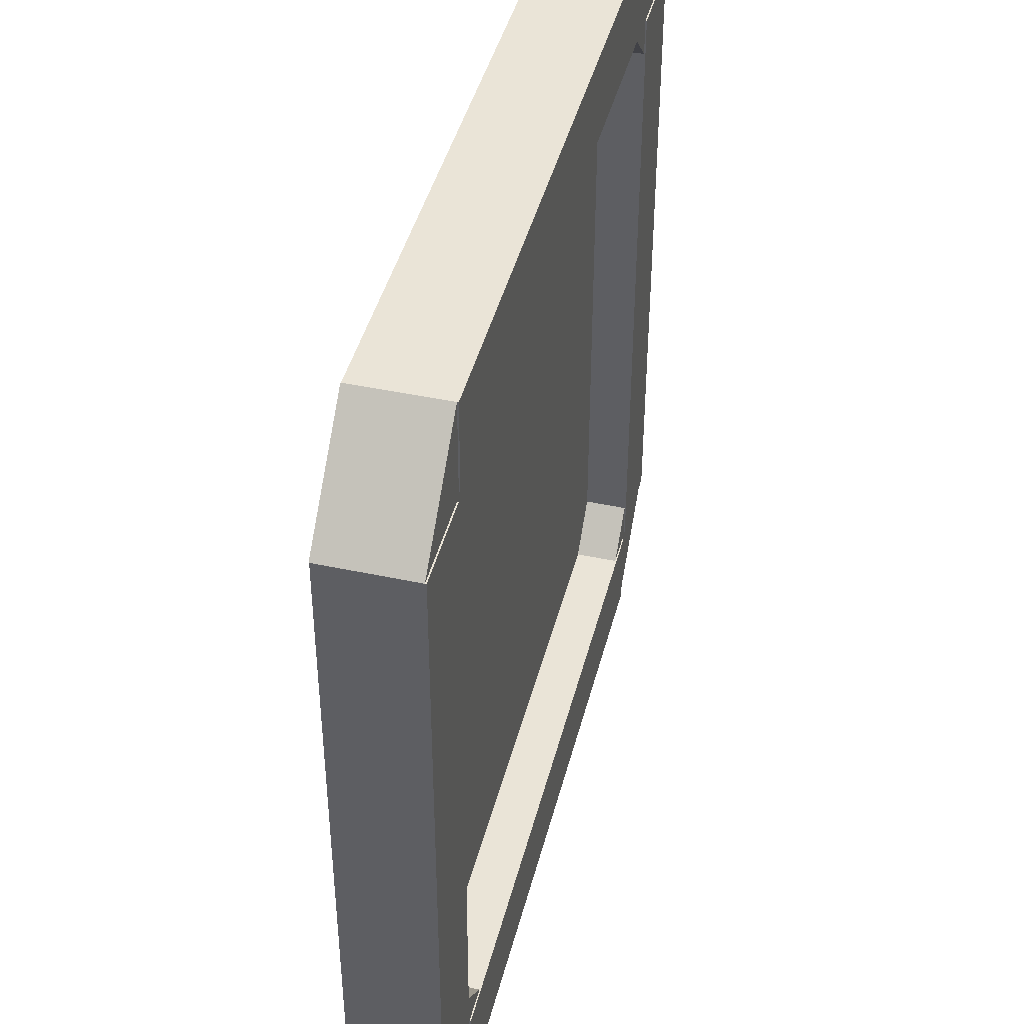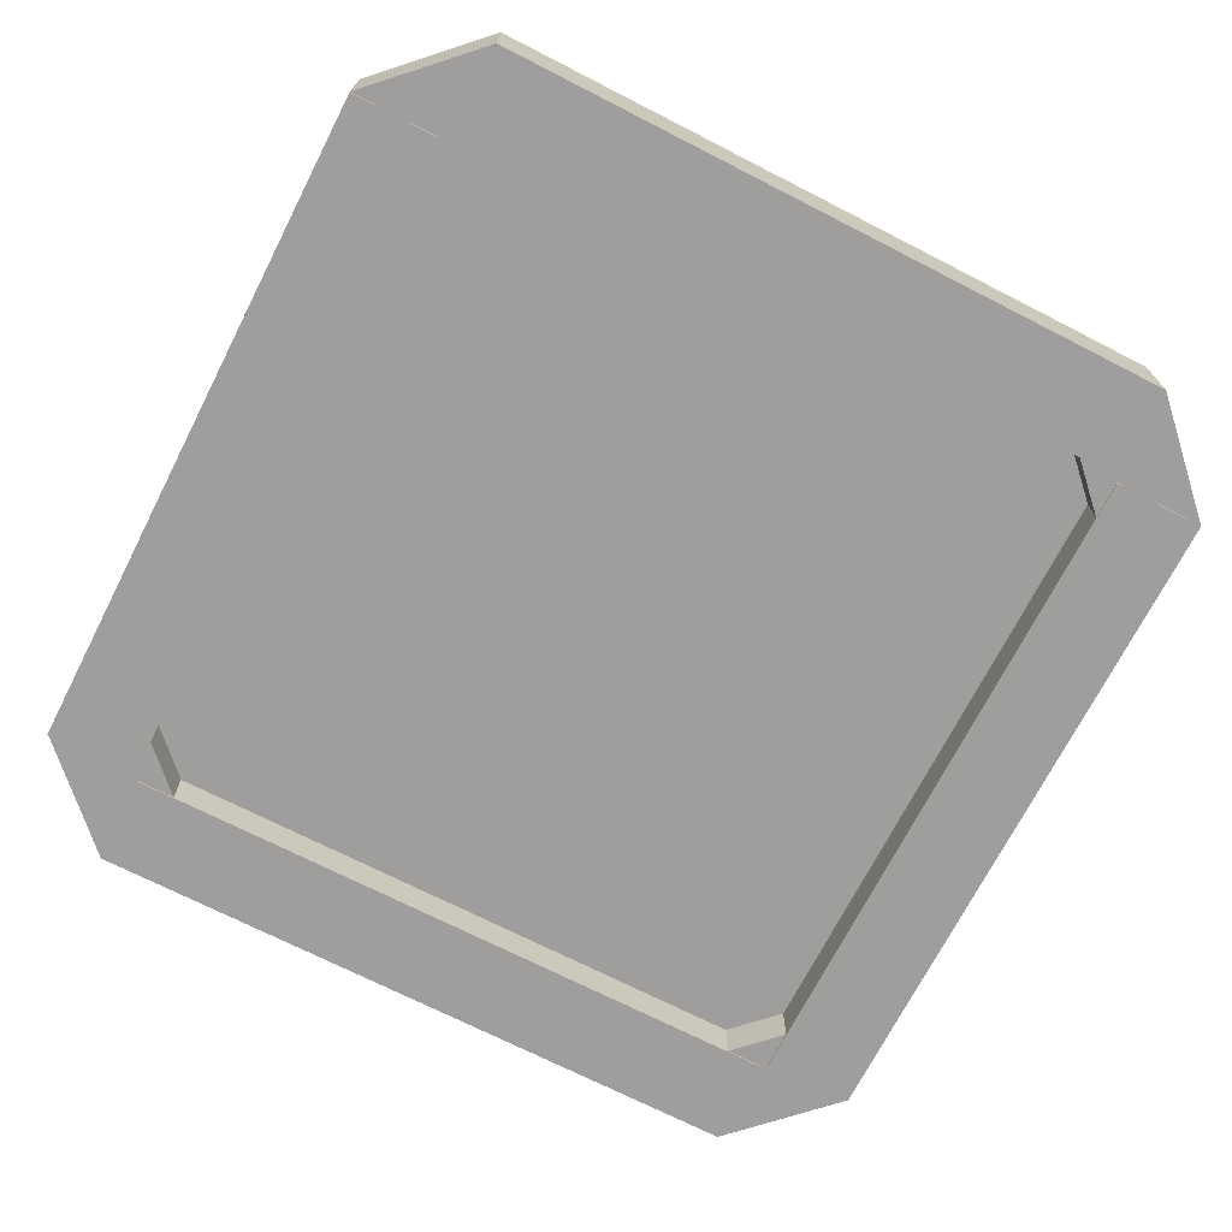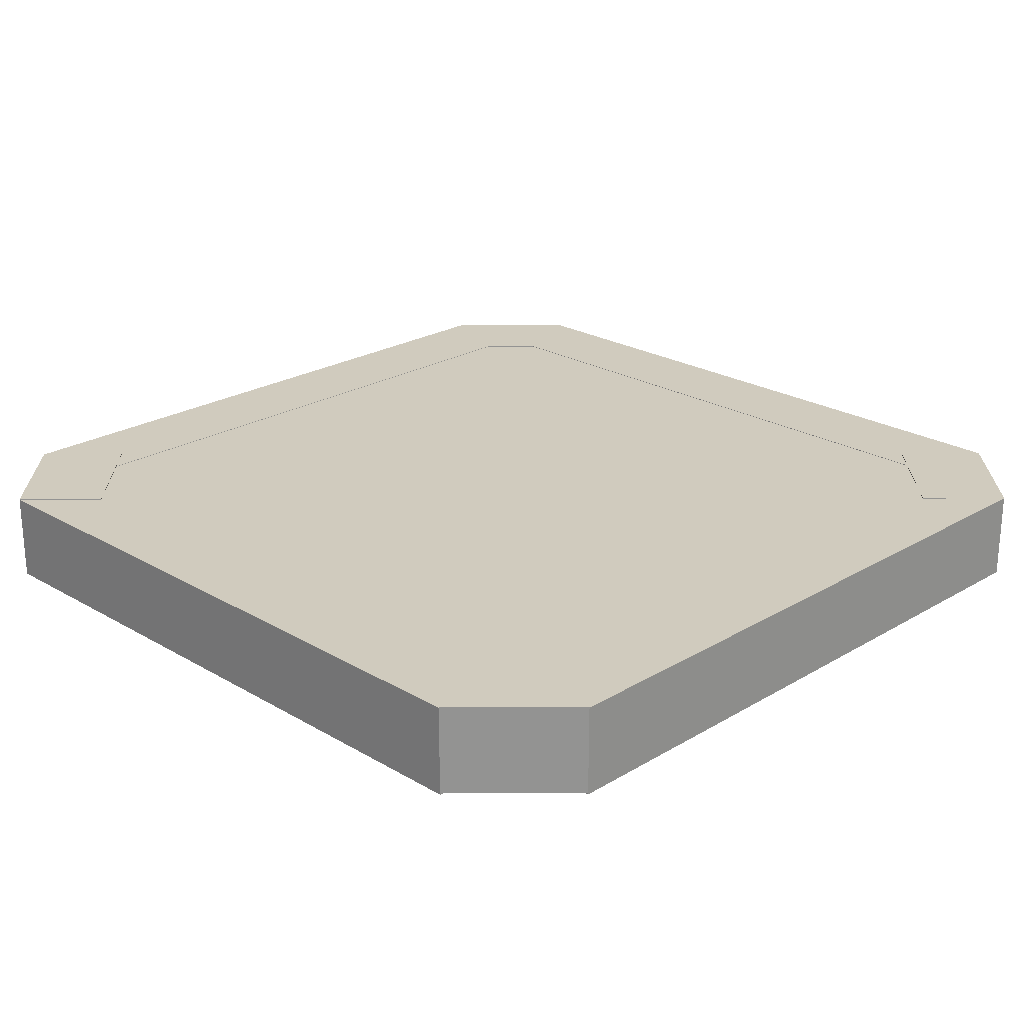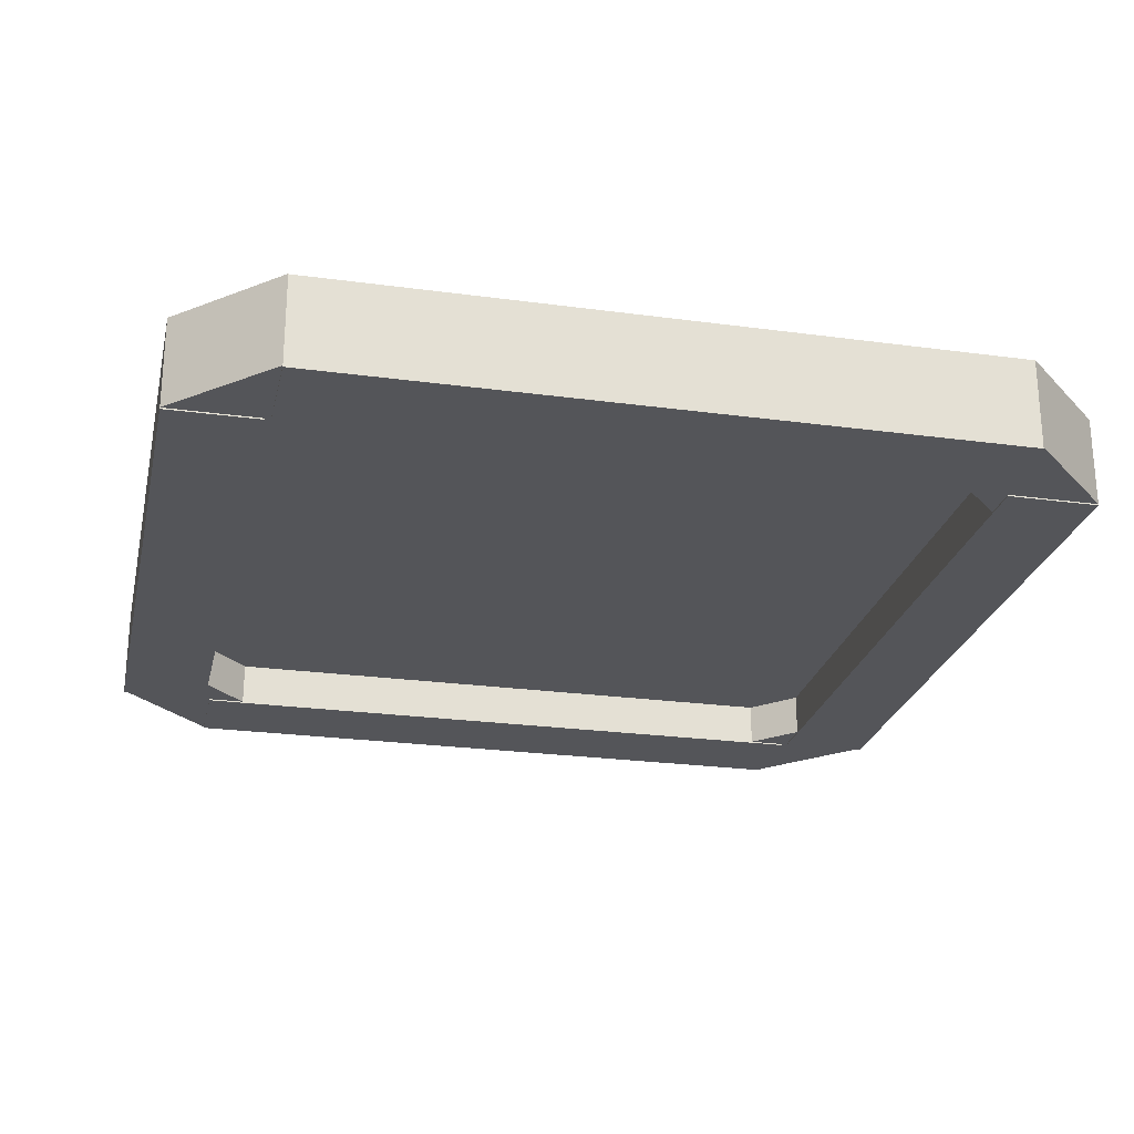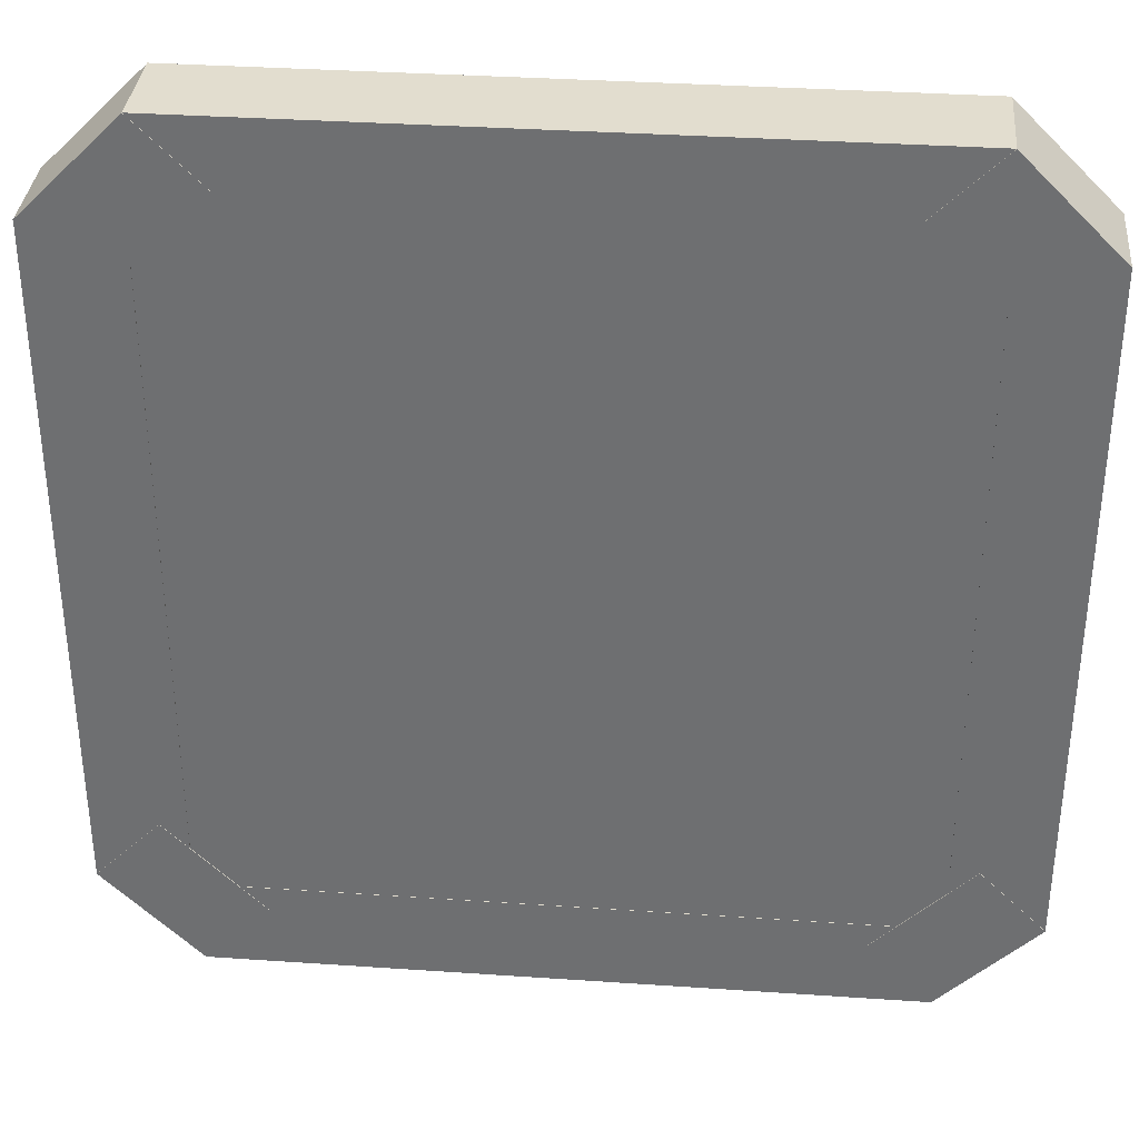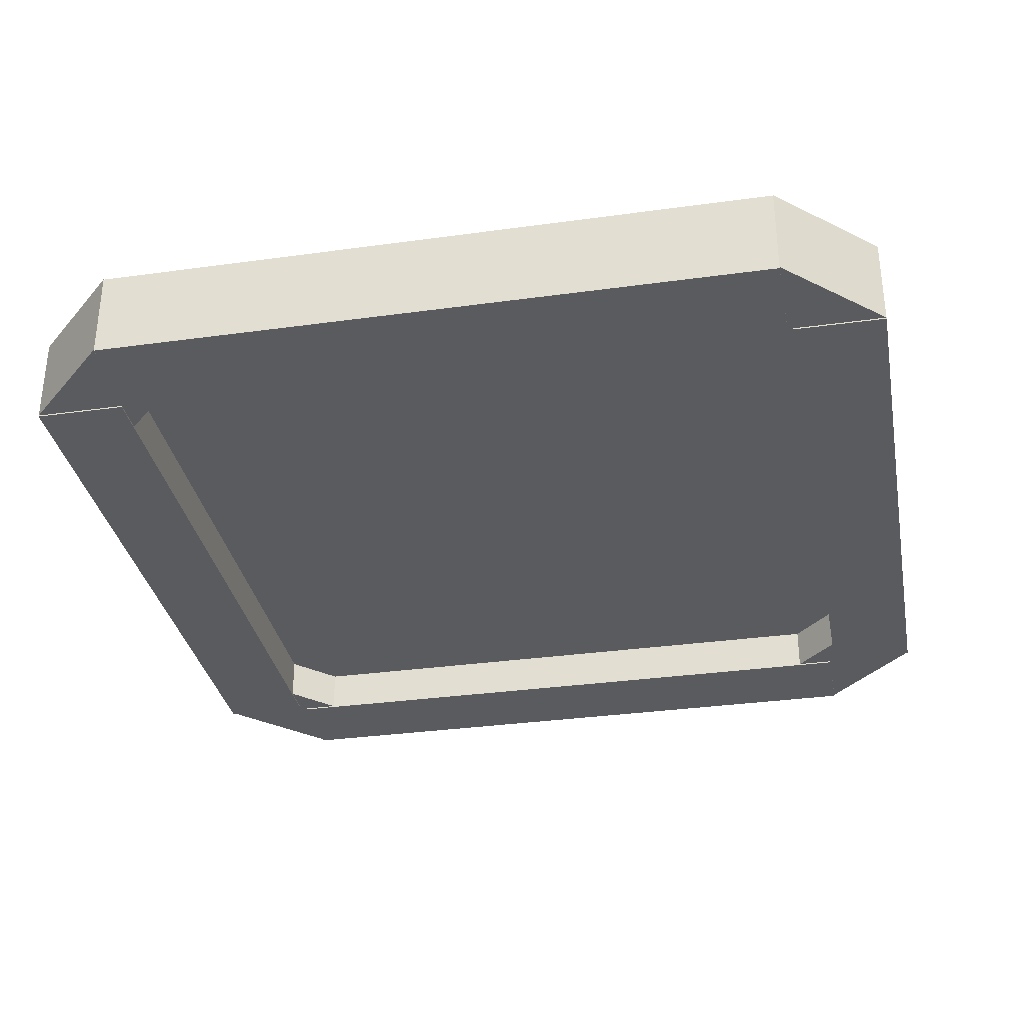
<metadata>
{"format":"obj","ext":"obj","renderer":"f3d","projection":"perspective","resolution":1024,"background":"white","views":[{"elev":43.6,"azim":-75.8,"up":"+Z"},{"elev":-70.9,"azim":152.9,"up":"+Y"},{"elev":23.4,"azim":-45.2,"up":"+Y"},{"elev":-24.7,"azim":167.5,"up":"+Y"},{"elev":34.9,"azim":-174.8,"up":"+Z"},{"elev":-33.0,"azim":100.8,"up":"+Y"}]}
</metadata>
<code>
o cube
v 0.4589 0.1869 -0.4786
v 0.4589 0.1869 -0.6036
v 0.4589 0.06188 -0.4786
v 0.4589 0.06188 -0.6036
v -0.4786 0.1869 -0.6036
v -0.4786 0.1869 -0.4786
v -0.4786 0.06188 -0.6036
v -0.4786 0.06188 -0.4786
f 4 7 5 2
f 3 4 2 1
f 8 3 1 6
f 7 8 6 5
f 6 1 2 5
f 7 4 3 8
o cube
v -0.4861 0.1869 -0.471
v -0.6111 0.1869 -0.471
v -0.4861 0.06188 -0.471
v -0.6111 0.06188 -0.471
v -0.6111 0.1869 0.4665
v -0.4861 0.1869 0.4665
v -0.6111 0.06188 0.4665
v -0.4861 0.06188 0.4665
f 12 15 13 10
f 11 12 10 9
f 16 11 9 14
f 15 16 14 13
f 14 9 10 13
f 15 12 11 16
o cube
v -0.3902 0.1875 -0.5152
v -0.4786 0.1875 -0.6036
v -0.3902 0.06375 -0.5152
v -0.4786 0.06375 -0.6036
v -0.6111 0.1875 -0.471
v -0.5227 0.1875 -0.3826
v -0.6111 0.06375 -0.471
v -0.5227 0.06375 -0.3826
f 20 23 21 18
f 19 20 18 17
f 24 19 17 22
f 23 24 22 21
f 22 17 18 21
f 23 20 19 24
o cube
v 0.4589 0.1869 0.5991
v 0.4589 0.1869 0.4741
v 0.4589 0.06187 0.5991
v 0.4589 0.06187 0.4741
v -0.4786 0.1869 0.4741
v -0.4786 0.1869 0.5991
v -0.4786 0.06187 0.4741
v -0.4786 0.06187 0.5991
f 28 31 29 26
f 27 28 26 25
f 32 27 25 30
f 31 32 30 29
f 30 25 26 29
f 31 28 27 32
o cube
v 0.5915 0.1875 0.4665
v 0.5031 0.1875 0.3781
v 0.5915 0.06375 0.4665
v 0.5031 0.06375 0.3781
v 0.3706 0.1875 0.5107
v 0.4589 0.1875 0.5991
v 0.3706 0.06375 0.5107
v 0.4589 0.06375 0.5991
f 36 39 37 34
f 35 36 34 33
f 40 35 33 38
f 39 40 38 37
f 38 33 34 37
f 39 36 35 40
o cube
v 0.5915 0.1869 -0.471
v 0.4665 0.1869 -0.471
v 0.5915 0.06187 -0.471
v 0.4665 0.06187 -0.471
v 0.4665 0.1869 0.4665
v 0.5915 0.1869 0.4665
v 0.4665 0.06187 0.4665
v 0.5915 0.06187 0.4665
f 44 47 45 42
f 43 44 42 41
f 48 43 41 46
f 47 48 46 45
f 46 41 42 45
f 47 44 43 48
o cube
v 0.5031 0.1875 -0.3826
v 0.5915 0.1875 -0.471
v 0.5031 0.06375 -0.3826
v 0.5915 0.06375 -0.471
v 0.4589 0.1875 -0.6036
v 0.3706 0.1875 -0.5152
v 0.4589 0.06375 -0.6036
v 0.3706 0.06375 -0.5152
f 52 55 53 50
f 51 52 50 49
f 56 51 49 54
f 55 56 54 53
f 54 49 50 53
f 55 52 51 56
o cube
v -0.4786 0.1875 0.5991
v -0.3902 0.1875 0.5107
v -0.4786 0.06375 0.5991
v -0.3902 0.06375 0.5107
v -0.5227 0.1875 0.3781
v -0.6111 0.1875 0.4665
v -0.5227 0.06375 0.3781
v -0.6111 0.06375 0.4665
f 60 63 61 58
f 59 60 58 57
f 64 59 57 62
f 63 64 62 61
f 62 57 58 61
f 63 60 59 64
o cube
v 0.5139 0.1862 -0.5335
v -0.4861 0.1862 -0.5335
v 0.5139 0.1237 -0.5335
v -0.4861 0.1237 -0.5335
v -0.4861 0.1862 0.529
v 0.5139 0.1862 0.529
v -0.4861 0.1237 0.529
v 0.5139 0.1237 0.529
f 68 71 69 66
f 67 68 66 65
f 72 67 65 70
f 71 72 70 69
f 70 65 66 69
f 71 68 67 72

</code>
